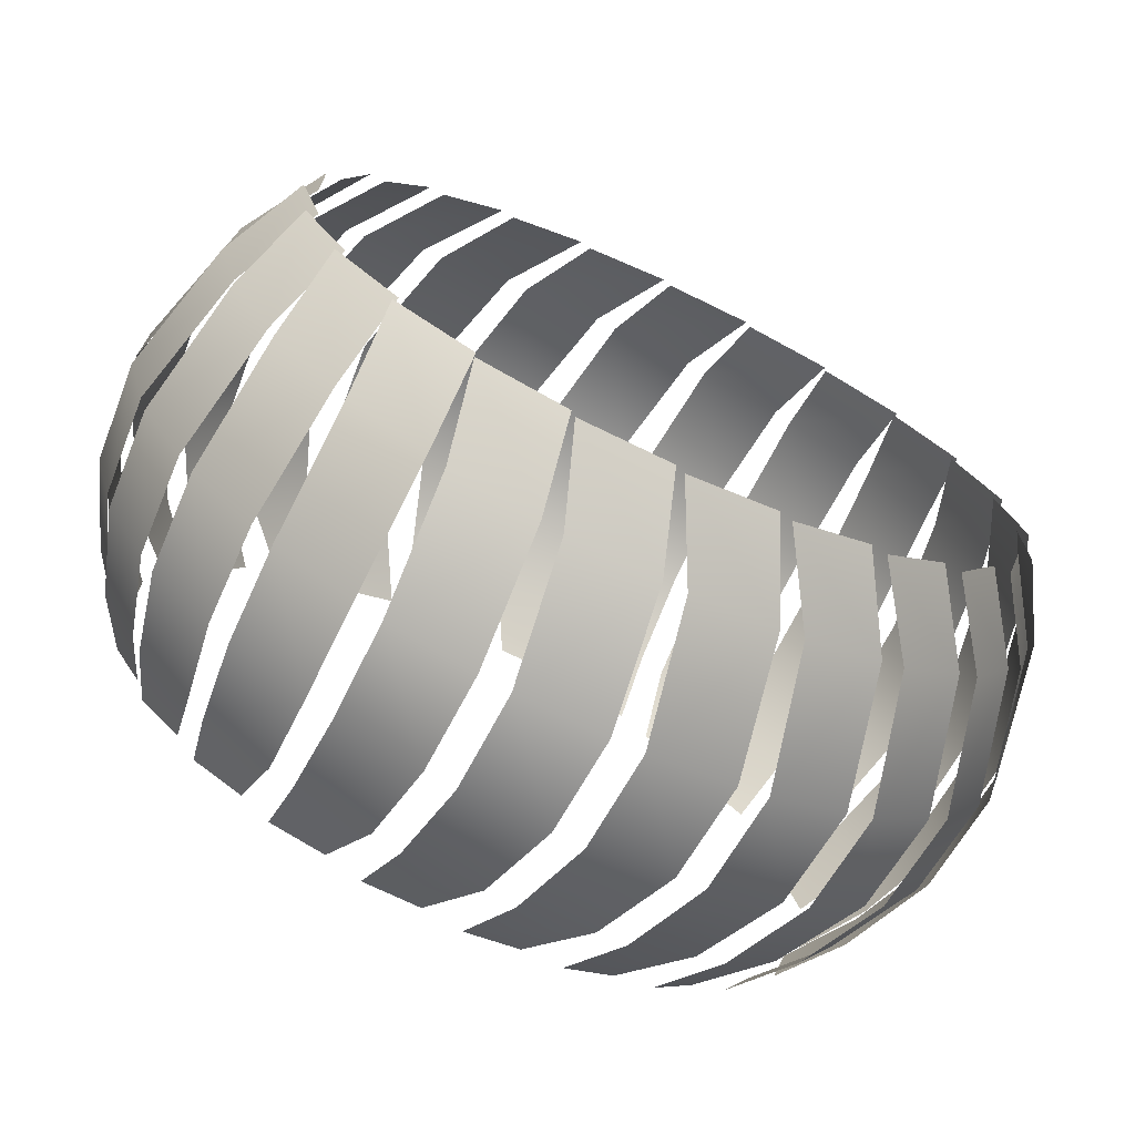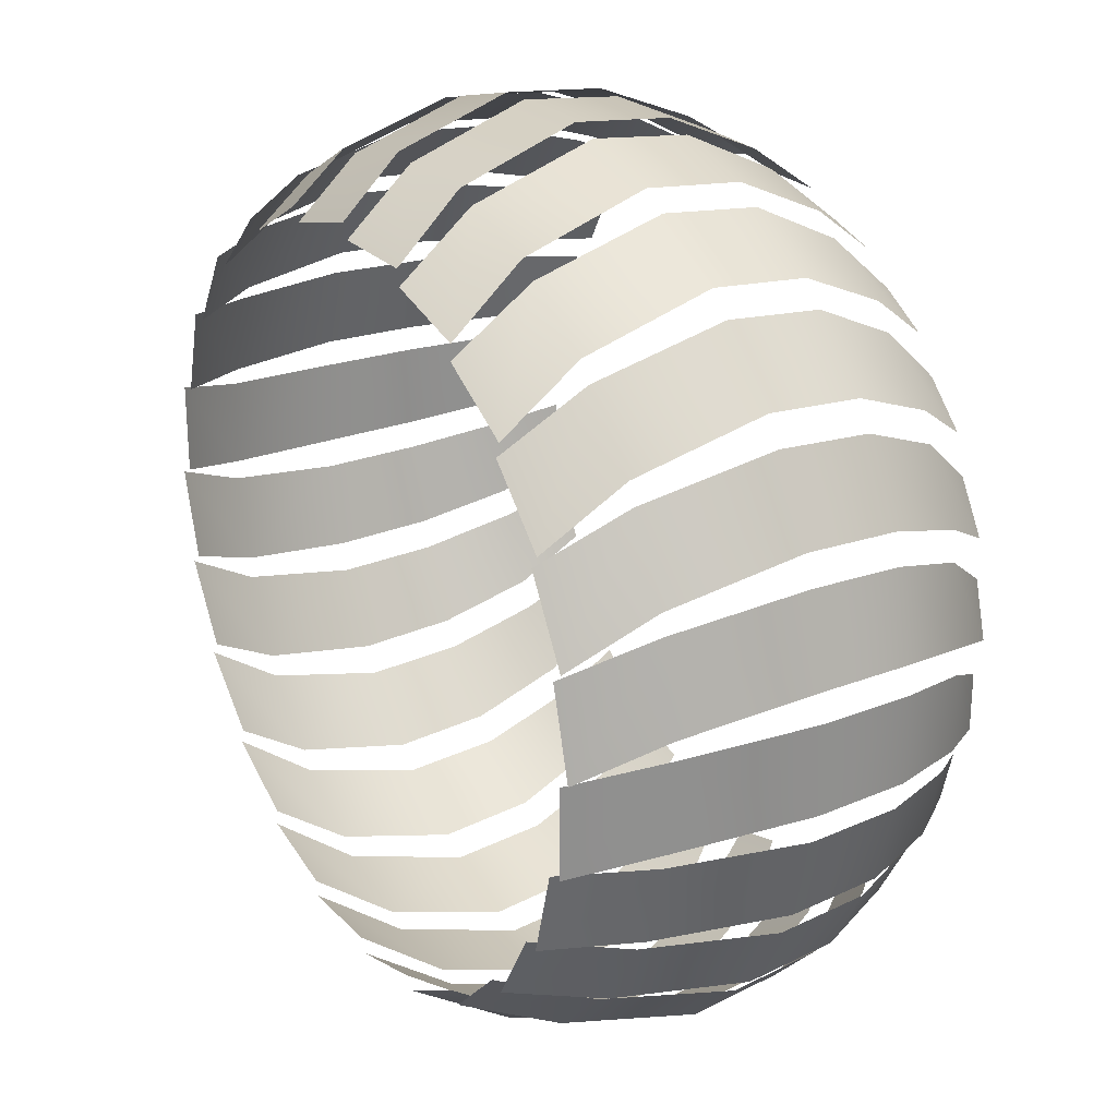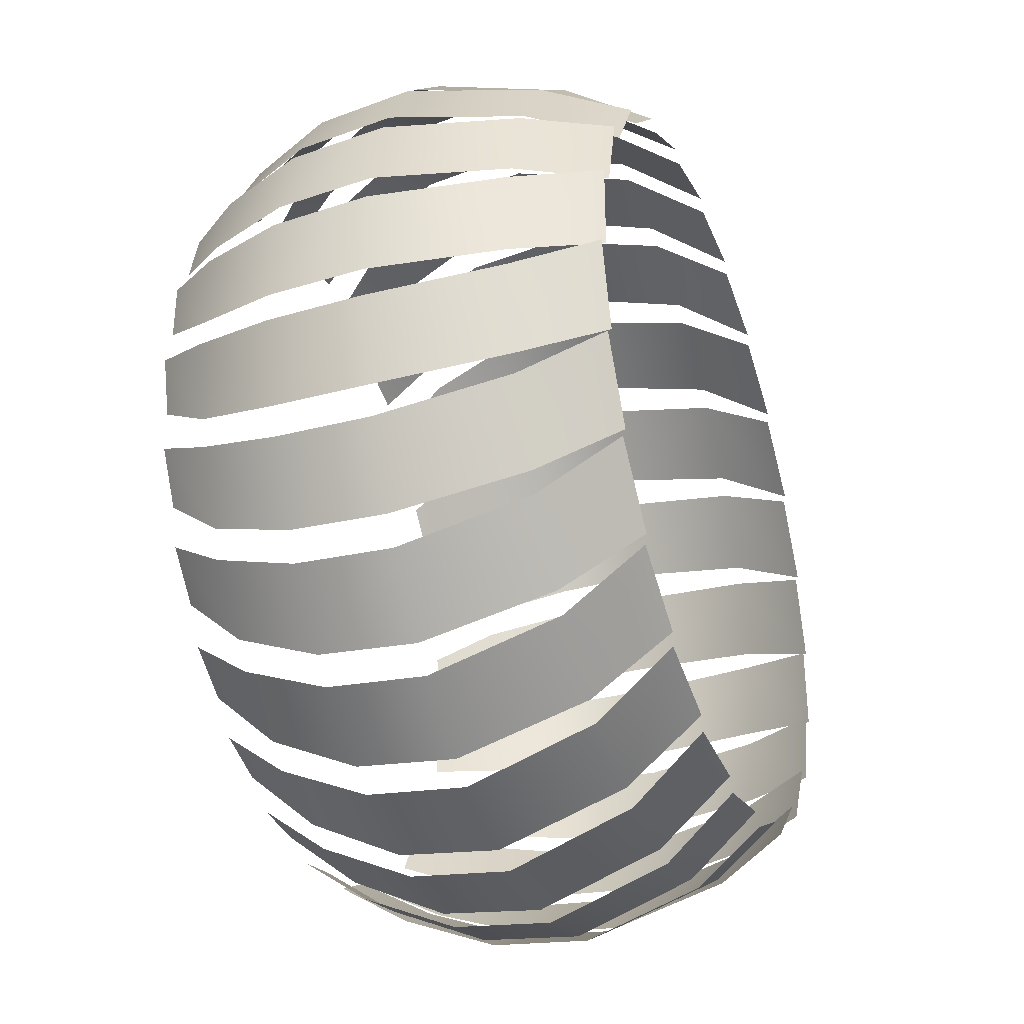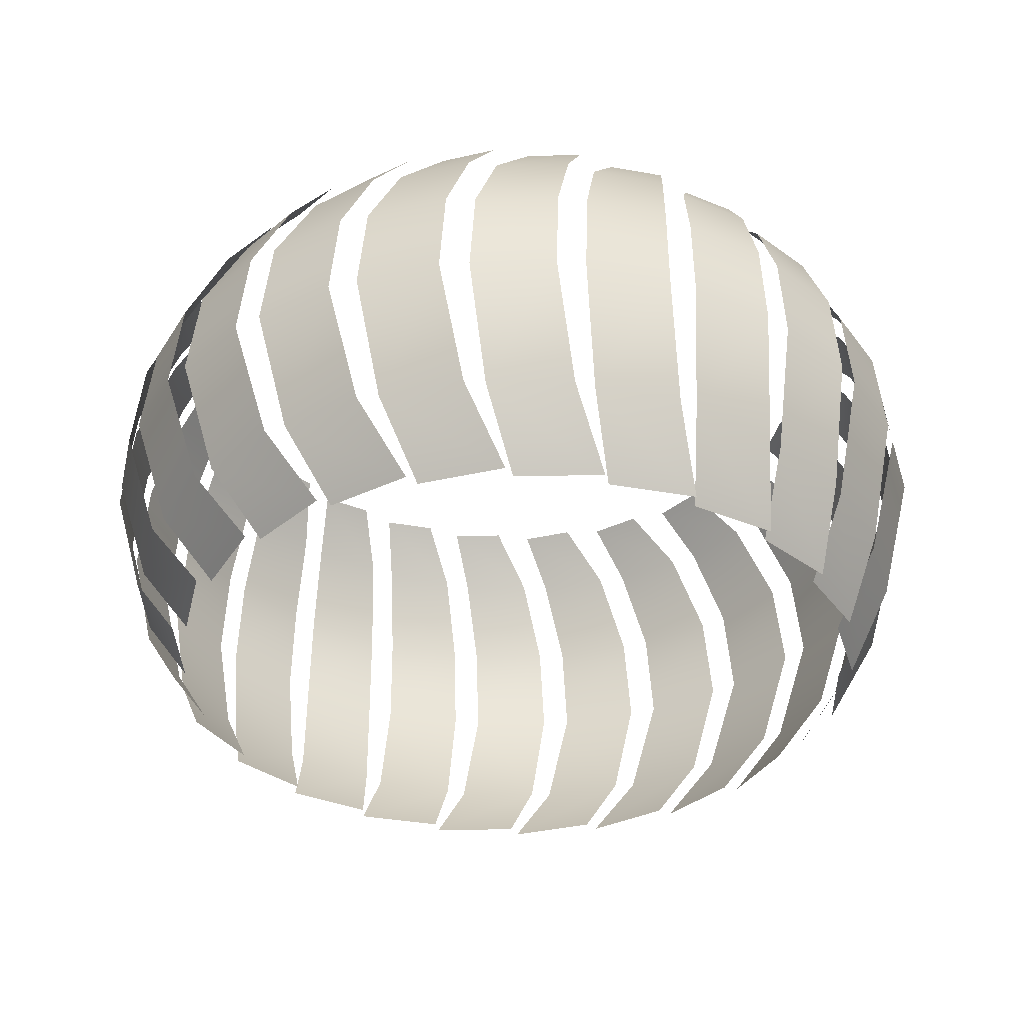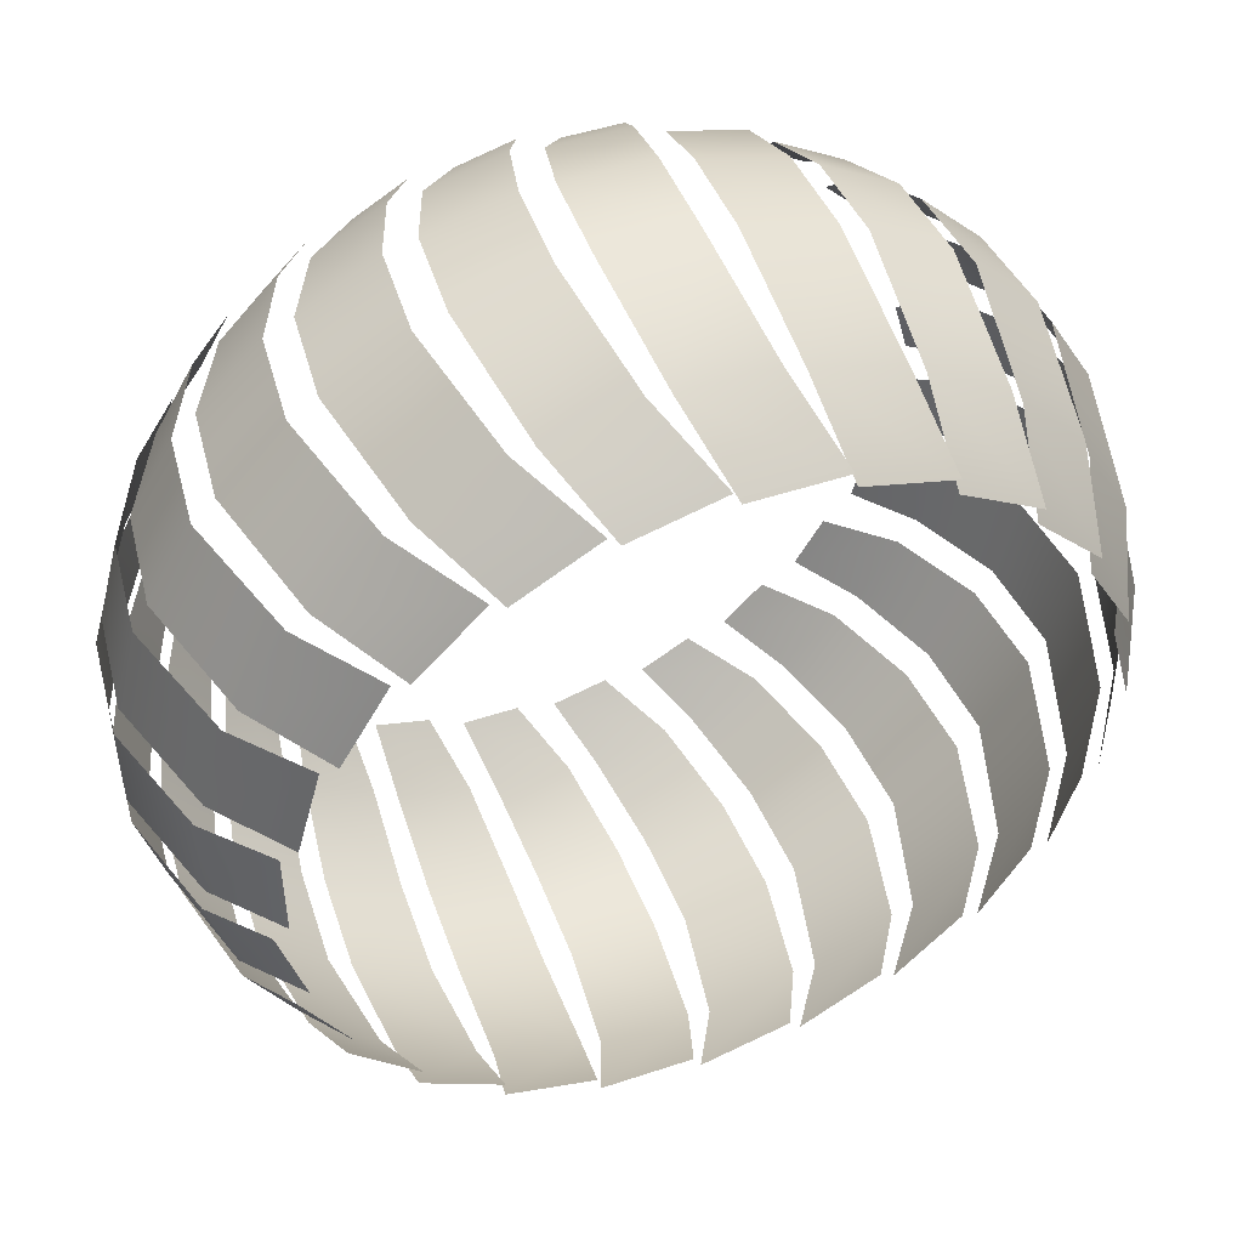
<metadata>
{"format":"obj","ext":"obj","renderer":"f3d","projection":"perspective","resolution":1024,"background":"white","views":[{"elev":-71.9,"azim":153.9,"up":"+Y"},{"elev":24.8,"azim":-121.6,"up":"+Y"},{"elev":-34.7,"azim":109.8,"up":"+Y"},{"elev":-36.2,"azim":-58.3,"up":"+Z"},{"elev":48.7,"azim":159.7,"up":"+Y"}]}
</metadata>
<code>
g Archery_STR_House_03_Ventilator_01
v -0.2469 -0.06954 -0.1291
v -0.2469 -0.0081 -0.1291
v -0.2814 0.009229 -0.07601
v -0.2812 -0.05053 -0.07632
v -0.3056 -0.03967 0.009734
v -0.3056 0.01997 0.009734
v -0.2991 0.01679 0.07628
v -0.299 -0.04128 0.07656
v -0.2726 -0.04904 0.1354
v -0.2728 0.003048 0.1352
v -0.2433 -0.05822 0.174
v -0.2433 -0.01968 0.174
v -0.2205 -0.1311 -0.1291
v -0.2364 -0.07174 -0.1291
v -0.2742 -0.06391 -0.07601
v -0.2586 -0.1216 -0.07632
v -0.2849 -0.1174 0.009734
v -0.3004 -0.05981 0.009734
v -0.2932 -0.06119 0.07628
v -0.2781 -0.1173 0.07656
v -0.2506 -0.1179 0.1354
v -0.2643 -0.06767 0.1352
v -0.2199 -0.1192 0.174
v -0.2299 -0.08198 0.174
v -0.1791 -0.1837 -0.1291
v -0.2098 -0.1305 -0.1291
v -0.2483 -0.1327 -0.07601
v -0.2183 -0.1844 -0.07632
v -0.2448 -0.1872 0.009734
v -0.2747 -0.1355 0.009734
v -0.2674 -0.135 0.07628
v -0.2383 -0.1852 0.07656
v -0.2116 -0.1788 0.1354
v -0.2378 -0.1338 0.1352
v -0.1816 -0.1721 0.174
v -0.2009 -0.1387 0.174
v -0.1254 -0.2238 -0.1291
v -0.1689 -0.1803 -0.1291
v -0.2055 -0.1924 -0.07601
v -0.1631 -0.2346 -0.07632
v -0.188 -0.2441 0.009734
v -0.2302 -0.202 0.009734
v -0.2233 -0.1996 0.07628
v -0.1822 -0.2406 0.07656
v -0.1581 -0.2274 0.1354
v -0.1951 -0.1908 0.1352
v -0.1309 -0.2132 0.174
v -0.1581 -0.1859 0.174
v -0.06325 -0.2486 -0.1291
v -0.1165 -0.2179 -0.1291
v -0.1487 -0.2391 -0.07601
v -0.09686 -0.2688 -0.07632
v -0.1185 -0.2845 0.009734
v -0.1701 -0.2547 0.009734
v -0.1641 -0.2506 0.07628
v -0.1137 -0.2796 0.07656
v -0.09383 -0.2606 0.1354
v -0.1391 -0.2348 0.1352
v -0.07122 -0.2398 0.174
v -0.1046 -0.2205 0.174
v 0.003259 -0.2565 -0.1291
v -0.05609 -0.2406 -0.1291
v -0.08174 -0.2694 -0.07601
v -0.02398 -0.2847 -0.07632
v -0.04078 -0.3055 0.009734
v -0.09839 -0.29 0.009734
v -0.09362 -0.2845 0.07628
v -0.03751 -0.2995 0.07656
v -0.02318 -0.276 0.1354
v -0.07356 -0.2627 0.1352
v -0.006729 -0.2501 0.174
v -0.04396 -0.2401 0.174
v 0.06954 -0.2469 -0.1291
v 0.0081 -0.2469 -0.1291
v -0.009229 -0.2814 -0.07601
v 0.05053 -0.2812 -0.07632
v 0.03967 -0.3056 0.009734
v -0.01997 -0.3056 0.009734
v -0.01679 -0.2991 0.07628
v 0.04128 -0.299 0.07656
v 0.04904 -0.2726 0.1354
v -0.003048 -0.2728 0.1352
v 0.05822 -0.2433 0.174
v 0.01968 -0.2433 0.174
v 0.1311 -0.2205 -0.1291
v 0.07174 -0.2364 -0.1291
v 0.06391 -0.2742 -0.07601
v 0.1216 -0.2586 -0.07632
v 0.1174 -0.2849 0.009734
v 0.05981 -0.3004 0.009734
v 0.06119 -0.2932 0.07628
v 0.1173 -0.2781 0.07656
v 0.1179 -0.2506 0.1354
v 0.06767 -0.2643 0.1352
v 0.1192 -0.2199 0.174
v 0.08198 -0.2299 0.174
v 0.1837 -0.1791 -0.1291
v 0.1305 -0.2098 -0.1291
v 0.1327 -0.2483 -0.07601
v 0.1844 -0.2183 -0.07632
v 0.1872 -0.2448 0.009734
v 0.1355 -0.2747 0.009734
v 0.135 -0.2674 0.07628
v 0.1852 -0.2383 0.07656
v 0.1788 -0.2116 0.1354
v 0.1338 -0.2378 0.1352
v 0.1721 -0.1816 0.174
v 0.1387 -0.2009 0.174
v 0.2238 -0.1254 -0.1291
v 0.1803 -0.1689 -0.1291
v 0.1924 -0.2055 -0.07601
v 0.2346 -0.1631 -0.07632
v 0.2441 -0.188 0.009734
v 0.202 -0.2302 0.009734
v 0.1996 -0.2233 0.07628
v 0.2406 -0.1822 0.07656
v 0.2274 -0.1581 0.1354
v 0.1908 -0.1951 0.1352
v 0.2132 -0.1309 0.174
v 0.1859 -0.1581 0.174
v 0.2486 -0.06325 -0.1291
v 0.2179 -0.1165 -0.1291
v 0.2391 -0.1487 -0.07601
v 0.2688 -0.09686 -0.07632
v 0.2845 -0.1185 0.009734
v 0.2547 -0.1701 0.009734
v 0.2506 -0.1641 0.07628
v 0.2796 -0.1137 0.07656
v 0.2606 -0.09383 0.1354
v 0.2348 -0.1391 0.1352
v 0.2398 -0.07122 0.174
v 0.2205 -0.1046 0.174
v 0.2565 0.003259 -0.1291
v 0.2406 -0.05609 -0.1291
v 0.2694 -0.08174 -0.07601
v 0.2847 -0.02398 -0.07632
v 0.3055 -0.04078 0.009734
v 0.29 -0.09839 0.009734
v 0.2845 -0.09362 0.07628
v 0.2995 -0.03751 0.07656
v 0.276 -0.02318 0.1354
v 0.2627 -0.07356 0.1352
v 0.2501 -0.006729 0.174
v 0.2401 -0.04396 0.174
v 0.2469 0.06954 -0.1291
v 0.2469 0.0081 -0.1291
v 0.2814 -0.009229 -0.07601
v 0.2812 0.05053 -0.07632
v 0.3056 0.03967 0.009734
v 0.3056 -0.01997 0.009734
v 0.2991 -0.01679 0.07628
v 0.299 0.04128 0.07656
v 0.2726 0.04904 0.1354
v 0.2728 -0.003048 0.1352
v 0.2433 0.05822 0.174
v 0.2433 0.01968 0.174
v 0.2205 0.1311 -0.1291
v 0.2364 0.07174 -0.1291
v 0.2742 0.06391 -0.07601
v 0.2586 0.1216 -0.07632
v 0.2849 0.1174 0.009734
v 0.3004 0.05981 0.009734
v 0.2932 0.06119 0.07628
v 0.2781 0.1173 0.07656
v 0.2506 0.1179 0.1354
v 0.2643 0.06767 0.1352
v 0.2199 0.1192 0.174
v 0.2299 0.08198 0.174
v 0.1791 0.1837 -0.1291
v 0.2098 0.1305 -0.1291
v 0.2483 0.1327 -0.07601
v 0.2183 0.1844 -0.07632
v 0.2448 0.1872 0.009734
v 0.2747 0.1355 0.009734
v 0.2674 0.135 0.07628
v 0.2383 0.1852 0.07656
v 0.2116 0.1788 0.1354
v 0.2378 0.1338 0.1352
v 0.1816 0.1721 0.174
v 0.2009 0.1387 0.174
v 0.1254 0.2238 -0.1291
v 0.1689 0.1803 -0.1291
v 0.2055 0.1924 -0.07601
v 0.1631 0.2346 -0.07632
v 0.188 0.2441 0.009734
v 0.2302 0.202 0.009734
v 0.2233 0.1996 0.07628
v 0.1822 0.2406 0.07656
v 0.1581 0.2274 0.1354
v 0.1951 0.1908 0.1352
v 0.1309 0.2132 0.174
v 0.1581 0.1859 0.174
v 0.06325 0.2486 -0.1291
v 0.1165 0.2179 -0.1291
v 0.1487 0.2391 -0.07601
v 0.09686 0.2688 -0.07632
v 0.1185 0.2845 0.009734
v 0.1701 0.2547 0.009734
v 0.1641 0.2506 0.07628
v 0.1137 0.2796 0.07656
v 0.09383 0.2606 0.1354
v 0.1391 0.2348 0.1352
v 0.07122 0.2398 0.174
v 0.1046 0.2205 0.174
v -0.003259 0.2565 -0.1291
v 0.05609 0.2406 -0.1291
v 0.08174 0.2694 -0.07601
v 0.02398 0.2847 -0.07632
v 0.04078 0.3055 0.009734
v 0.09839 0.29 0.009734
v 0.09362 0.2845 0.07628
v 0.03751 0.2995 0.07656
v 0.02318 0.276 0.1354
v 0.07356 0.2627 0.1352
v 0.00673 0.2501 0.174
v 0.04396 0.2401 0.174
v -0.06954 0.2469 -0.1291
v -0.0081 0.2469 -0.1291
v 0.009229 0.2814 -0.07601
v -0.05053 0.2812 -0.07632
v -0.03967 0.3056 0.009734
v 0.01997 0.3056 0.009734
v 0.01679 0.2991 0.07628
v -0.04128 0.299 0.07656
v -0.04904 0.2726 0.1354
v 0.003048 0.2728 0.1352
v -0.05822 0.2433 0.174
v -0.01968 0.2433 0.174
v -0.1311 0.2205 -0.1291
v -0.07174 0.2364 -0.1291
v -0.06391 0.2742 -0.07601
v -0.1216 0.2586 -0.07632
v -0.1174 0.2849 0.009734
v -0.05981 0.3004 0.009734
v -0.06119 0.2932 0.07628
v -0.1173 0.2781 0.07656
v -0.1179 0.2506 0.1354
v -0.06767 0.2643 0.1352
v -0.1192 0.2199 0.174
v -0.08197 0.2299 0.174
v -0.1837 0.1791 -0.1291
v -0.1305 0.2098 -0.1291
v -0.1327 0.2483 -0.07601
v -0.1844 0.2183 -0.07632
v -0.1872 0.2448 0.009734
v -0.1355 0.2747 0.009734
v -0.135 0.2674 0.07628
v -0.1852 0.2383 0.07656
v -0.1788 0.2116 0.1354
v -0.1338 0.2378 0.1352
v -0.1721 0.1816 0.174
v -0.1387 0.2009 0.174
v -0.2238 0.1254 -0.1291
v -0.1803 0.1689 -0.1291
v -0.1924 0.2055 -0.07601
v -0.2346 0.1631 -0.07632
v -0.2441 0.188 0.009734
v -0.202 0.2302 0.009734
v -0.1996 0.2233 0.07628
v -0.2406 0.1822 0.07656
v -0.2274 0.1581 0.1354
v -0.1908 0.1951 0.1352
v -0.2132 0.1309 0.174
v -0.1859 0.1581 0.174
v -0.2486 0.06325 -0.1291
v -0.2179 0.1165 -0.1291
v -0.2391 0.1487 -0.07601
v -0.2688 0.09686 -0.07632
v -0.2845 0.1185 0.009734
v -0.2547 0.1701 0.009734
v -0.2506 0.1641 0.07628
v -0.2796 0.1137 0.07656
v -0.2606 0.09383 0.1354
v -0.2348 0.1391 0.1352
v -0.2398 0.07122 0.174
v -0.2205 0.1046 0.174
v -0.2565 -0.003259 -0.1291
v -0.2406 0.05609 -0.1291
v -0.2694 0.08174 -0.07601
v -0.2847 0.02398 -0.07632
v -0.3055 0.04078 0.009734
v -0.29 0.09839 0.009734
v -0.2845 0.09362 0.07628
v -0.2995 0.03751 0.07656
v -0.276 0.02318 0.1354
v -0.2627 0.07356 0.1352
v -0.2501 0.006729 0.174
v -0.2401 0.04396 0.174
v -0.2469 -0.06954 -0.1291
v -0.2469 -0.0081 -0.1291
v -0.2814 0.009229 -0.07601
v -0.2812 -0.05053 -0.07632
v -0.3056 -0.03967 0.009734
v -0.3056 0.01997 0.009734
v -0.2991 0.01679 0.07628
v -0.299 -0.04128 0.07656
v -0.2726 -0.04904 0.1354
v -0.2728 0.003048 0.1352
v -0.2433 -0.05822 0.174
v -0.2433 -0.01968 0.174
g Archery_STR_House_03_Ventilator_01_0
f 3 2 1
f 4 3 1
f 3 4 5
f 6 3 5
f 7 6 5
f 8 7 5
f 7 8 9
f 10 7 9
f 10 9 11
f 12 10 11
f 15 14 13
f 16 15 13
f 15 16 17
f 18 15 17
f 19 18 17
f 20 19 17
f 19 20 21
f 22 19 21
f 22 21 23
f 24 22 23
f 27 26 25
f 28 27 25
f 27 28 29
f 30 27 29
f 31 30 29
f 32 31 29
f 31 32 33
f 34 31 33
f 34 33 35
f 36 34 35
f 39 38 37
f 40 39 37
f 39 40 41
f 42 39 41
f 43 42 41
f 44 43 41
f 43 44 45
f 46 43 45
f 46 45 47
f 48 46 47
f 51 50 49
f 52 51 49
f 51 52 53
f 54 51 53
f 55 54 53
f 56 55 53
f 55 56 57
f 58 55 57
f 58 57 59
f 60 58 59
f 63 62 61
f 64 63 61
f 63 64 65
f 66 63 65
f 67 66 65
f 68 67 65
f 67 68 69
f 70 67 69
f 70 69 71
f 72 70 71
f 75 74 73
f 76 75 73
f 75 76 77
f 78 75 77
f 79 78 77
f 80 79 77
f 79 80 81
f 82 79 81
f 82 81 83
f 84 82 83
f 87 86 85
f 88 87 85
f 87 88 89
f 90 87 89
f 91 90 89
f 92 91 89
f 91 92 93
f 94 91 93
f 94 93 95
f 96 94 95
f 99 98 97
f 100 99 97
f 99 100 101
f 102 99 101
f 103 102 101
f 104 103 101
f 103 104 105
f 106 103 105
f 106 105 107
f 108 106 107
f 111 110 109
f 112 111 109
f 111 112 113
f 114 111 113
f 115 114 113
f 116 115 113
f 115 116 117
f 118 115 117
f 118 117 119
f 120 118 119
f 123 122 121
f 124 123 121
f 123 124 125
f 126 123 125
f 127 126 125
f 128 127 125
f 127 128 129
f 130 127 129
f 130 129 131
f 132 130 131
f 135 134 133
f 136 135 133
f 135 136 137
f 138 135 137
f 139 138 137
f 140 139 137
f 139 140 141
f 142 139 141
f 142 141 143
f 144 142 143
f 147 146 145
f 148 147 145
f 147 148 149
f 150 147 149
f 151 150 149
f 152 151 149
f 151 152 153
f 154 151 153
f 154 153 155
f 156 154 155
f 159 158 157
f 160 159 157
f 159 160 161
f 162 159 161
f 163 162 161
f 164 163 161
f 163 164 165
f 166 163 165
f 166 165 167
f 168 166 167
f 171 170 169
f 172 171 169
f 171 172 173
f 174 171 173
f 175 174 173
f 176 175 173
f 175 176 177
f 178 175 177
f 178 177 179
f 180 178 179
f 183 182 181
f 184 183 181
f 183 184 185
f 186 183 185
f 187 186 185
f 188 187 185
f 187 188 189
f 190 187 189
f 190 189 191
f 192 190 191
f 195 194 193
f 196 195 193
f 195 196 197
f 198 195 197
f 199 198 197
f 200 199 197
f 199 200 201
f 202 199 201
f 202 201 203
f 204 202 203
f 207 206 205
f 208 207 205
f 207 208 209
f 210 207 209
f 211 210 209
f 212 211 209
f 211 212 213
f 214 211 213
f 214 213 215
f 216 214 215
f 219 218 217
f 220 219 217
f 219 220 221
f 222 219 221
f 223 222 221
f 224 223 221
f 223 224 225
f 226 223 225
f 226 225 227
f 228 226 227
f 231 230 229
f 232 231 229
f 231 232 233
f 234 231 233
f 235 234 233
f 236 235 233
f 235 236 237
f 238 235 237
f 238 237 239
f 240 238 239
f 243 242 241
f 244 243 241
f 243 244 245
f 246 243 245
f 247 246 245
f 248 247 245
f 247 248 249
f 250 247 249
f 250 249 251
f 252 250 251
f 255 254 253
f 256 255 253
f 255 256 257
f 258 255 257
f 259 258 257
f 260 259 257
f 259 260 261
f 262 259 261
f 262 261 263
f 264 262 263
f 267 266 265
f 268 267 265
f 267 268 269
f 270 267 269
f 271 270 269
f 272 271 269
f 271 272 273
f 274 271 273
f 274 273 275
f 276 274 275
f 279 278 277
f 280 279 277
f 279 280 281
f 282 279 281
f 283 282 281
f 284 283 281
f 283 284 285
f 286 283 285
f 286 285 287
f 288 286 287
f 291 290 289
f 292 291 289
f 291 292 293
f 294 291 293
f 295 294 293
f 296 295 293
f 295 296 297
f 298 295 297
f 298 297 299
f 300 298 299

</code>
